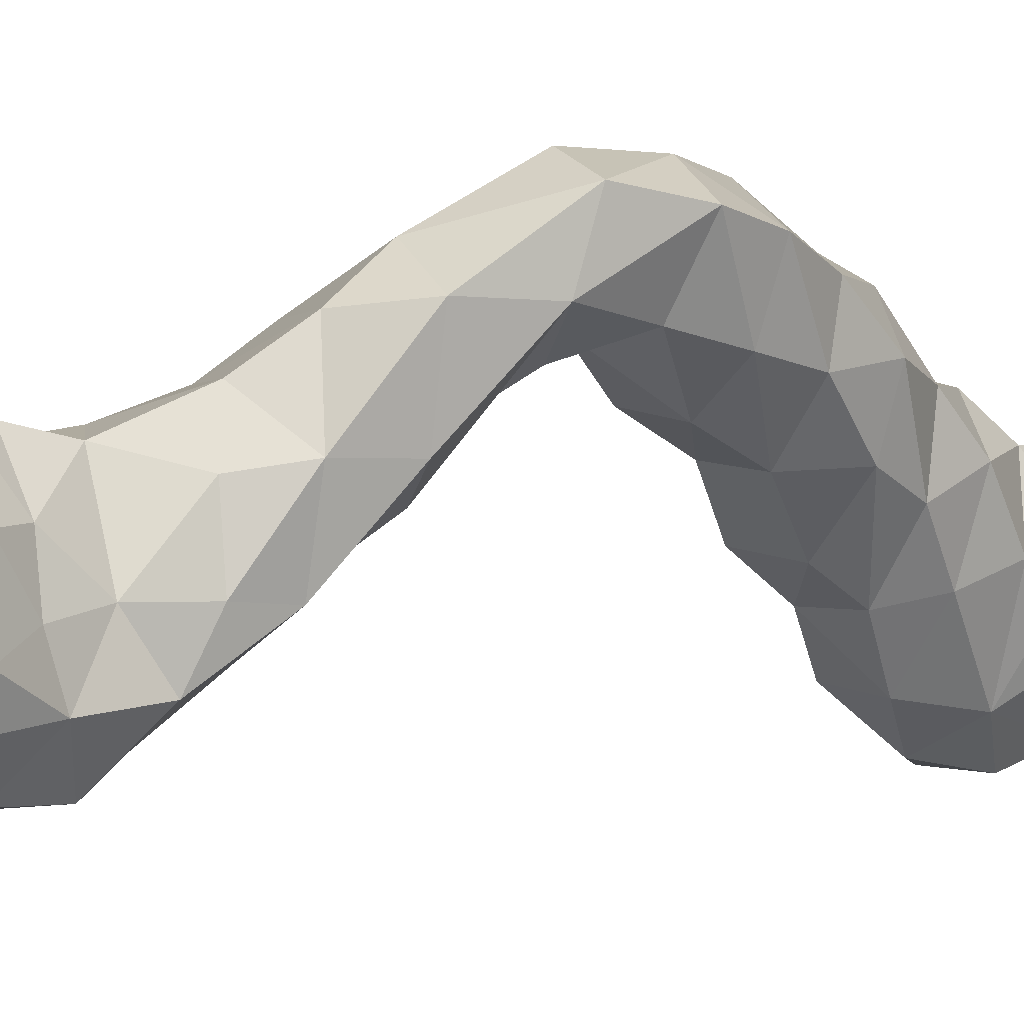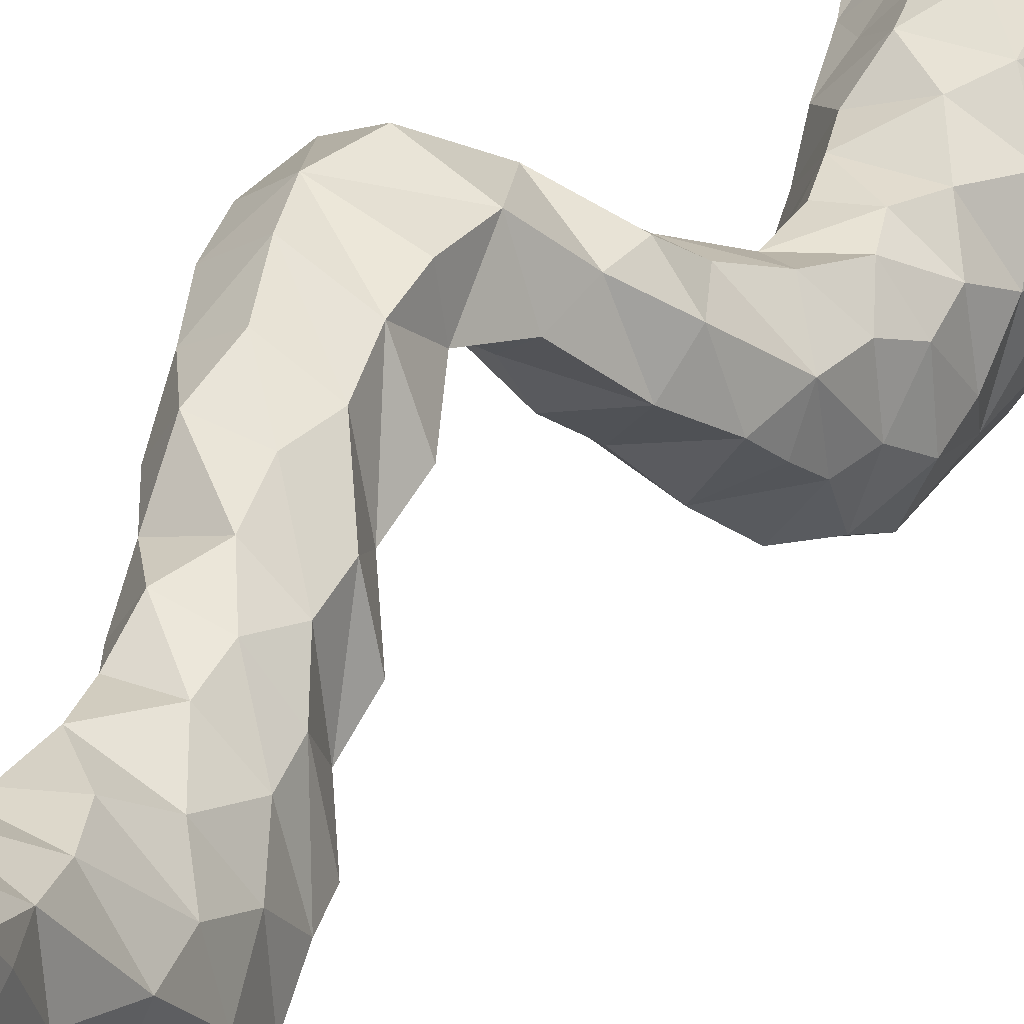
<metadata>
{"format":"obj","ext":"obj","renderer":"f3d","projection":"perspective","resolution":1024,"background":"white","views":[{"elev":-8.3,"azim":47.6,"up":"+Z"},{"elev":32.8,"azim":-152.9,"up":"+Z"}]}
</metadata>
<code>
o Cylinder.001
v -0.2966 0.9537 0.6668
v -0.4068 0.7163 -0.8623
v -0.5576 0.5405 0.6291
v -0.455 1.069 0.6313
v 0.05217 1.676 0.2758
v -0.1196 1.389 0.4496
v -0.005199 1.027 -1.087
v -0.7392 0.8947 -0.6647
v -0.8837 0.5337 0.2446
v 0.341 1.669 -0.9238
v 0.287 1.979 -0.9354
v 0.1328 2.148 -1.152
v -0.4613 1.441 0.4431
v 0.3047 2.145 -0.3855
v -0.6912 1.997 -0.871
v -0.07078 3.074 -1.242
v 0.04221 -1.806 -0.1975
v -0.7514 1.581 -0.7231
v -0.9233 1.049 -0.3335
v -0.8639 1.578 -0.2526
v -0.8441 1.045 0.3429
v -0.686 1.589 0.2077
v -0.8205 1.317 -0.5123
v 0.2491 1.713 0.03429
v -0.9381 0.9447 0.08458
v -0.4201 1.164 -0.962
v -0.07848 1.581 -1.188
v 0.1 2.194 0.02099
v -0.7649 1.848 -0.07851
v 0.1538 2.864 -1.007
v -0.7797 2.112 -0.4671
v -0.03141 2.668 -1.288
v -0.2814 2.149 0.1609
v -0.6596 2.126 -0.0541
v -0.5636 2.113 -1.098
v -0.708 2.379 -0.4095
v -0.6683 2.64 -0.7086
v -0.6009 2.639 -0.2602
v -0.3041 2.657 -0.02342
v -0.01285 2.684 -0.06106
v 0.3337 2.209 -0.7881
v -0.6094 2.479 -0.9691
v 0.1952 3.276 -0.9184
v 0.1642 3.042 -0.6261
v -0.5287 3.134 -0.6666
v 0.1441 2.721 -0.4008
v -0.4753 3.121 -0.2577
v -0.03863 3.693 -0.7471
v 0.1812 2.729 -0.7253
v 0.2433 3.405 0.1179
v -0.4062 3.143 -1.075
v -0.3745 3.581 -0.5339
v -0.04223 3.52 0.1456
v -0.4156 3.455 -0.2505
v 0.7824 3.881 0.3716
v 0.6847 0.2902 -0.4595
v -0.177 3.845 0.1173
v 0.1421 4.438 0.2939
v 0.9407 4.275 0.3781
v 0.4018 4.268 0.05848
v 0.1649 3.908 -0.4373
v 0.7353 4.379 0.9278
v 0.5796 7.458 0.1424
v -0.4422 -1.59 0.03541
v 1.04 4.328 0.767
v 0.5781 5.509 -0.006954
v 0.182 5.542 0.08168
v 0.6484 5.522 0.7841
v 0.9285 5.501 0.6125
v 0.8755 5.489 0.2892
v 0.2794 5.538 0.6004
v 1.112 4.775 0.7315
v 0.8751 4.736 0.3588
v 0.5518 1.442 -0.6273
v 0.3198 4.864 0.7798
v 0.3372 6.187 0.4605
v 0.06831 6.182 0.2177
v 0.6581 6.163 -0.05663
v 0.6967 6.181 0.3434
v 0.01293 6.166 -0.341
v 0.1863 -1.814 0.01062
v 0.666 8.514 0.7527
v 0.8388 4.818 0.9428
v 0.7413 8.41 0.3002
v 0.5685 6.734 -0.1794
v 0.475 7.217 -0.3995
v 0.1264 7.029 -0.8597
v 0.1967 6.745 0.2103
v -0.2004 6.701 -0.5949
v 0.03711 6.678 -0.8258
v -0.0744 6.72 -0.07596
v 0.5171 6.755 0.2204
v 0.3215 6.809 -0.6812
v 0.1379 7.375 -0.714
v 0.4244 7.143 0.2937
v 0.01558 7.104 0.05886
v 0.5124 8.012 -0.1882
v 0.01233 7.789 0.3328
v 0.2873 8.3 -0.1785
v 0.8192 9.602 0.5645
v -0.09886 8.209 0.4558
v -0.7218 10.26 0.3864
v -0.4122 10.43 0.7025
v 0.4595 10.38 0.1319
v -0.6385 10.49 0.485
v -0.1217 9.993 -0.1407
v -0.5132 9.903 0.5345
v 0.1269 10.15 0.8029
v 0.6814 8.906 0.8882
v -0.6446 11 -0.04329
v -0.1159 11.08 -0.1092
v 0.8852 8.683 0.6245
v -0.8268 10.98 -0.8714
v -0.1999 10.2 0.8461
v 1.11 9.244 0.5116
v -0.4545 10.53 -0.6346
v 0.162 10.61 -0.3652
v -0.707 10.5 -0.3852
v 0.3836 10.21 -0.07165
v 0.3993 9.894 0.7824
v -0.5904 11 -1.073
v 0.5309 9.224 0.9603
v 0.7359 9.654 0.3612
v 0.6129 9.63 0.2282
v -0.1041 11.03 -0.8212
v 0.101 11.09 -0.4631
v 0.2787 4.842 0.4313
v -0.03271 8.583 0.09364
v 0.02387 9.039 0.9571
v -0.095 9.736 0.9559
v 0.4255 1.756 -0.4905
v -0.853 0.5247 -0.2672
v 0.6281 0.9693 -0.2746
v 0.4369 1.489 -0.05723
v 0.7019 -0.3403 0.1619
v -0.5893 0.5096 -0.6204
v 0.5375 9.495 0.9107
v 0.3872 6.154 -0.3931
v 0.1093 -1.747 -0.3347
v 0.287 -1.771 0.2139
v 0.2608 10.48 0.3823
v 0.4955 0.3174 0.2508
v 0.1333 1.386 -1.063
v -0.4372 -1.564 -0.1491
v 0.6076 0.5708 -0.6403
v 0.4698 1.473 -0.3908
v -0.2134 8.998 0.6085
v -0.1719 8.47 0.4209
v 0.4096 0.6419 0.272
v -0.8372 11 -0.4633
v 0.03515 2.44 -0.009667
v 0.5277 6.425 -0.3189
v 0.9151 5.11 0.3128
v 0.2276 6.415 -0.6573
v -0.4526 1.906 0.2221
v -0.8452 1.842 -0.4533
v 0.04704 3.806 0.3782
v 0.6028 -1.015 -0.2251
v -0.2935 1.972 -1.209
v 0.3235 5.195 0.7221
v 0.1357 5.211 0.2349
v 0.3179 1.969 -0.1258
v 0.5781 5.144 0.1207
v -0.2223 3.224 0.004456
v 0.3267 4.116 -0.2388
v 0.2101 1.871 -1.125
v -0.09607 4.066 -0.1139
v -0.02259 0.1801 -0.8678
v 0.5323 -0.416 -0.5452
v -0.2704 -0.1812 0.562
v -0.4654 2.378 -1.22
v -0.1297 1.118 0.5679
v -0.5784 -0.8865 -0.05572
v 0.5112 1.242 -0.1918
v -0.6551 0.9541 0.5383
v 0.005973 -0.4426 -0.7252
v 0.6634 6.467 0.1186
v 0.2892 -0.4462 -0.653
v 0.717 -0.9838 0.04962
v -0.09226 -1.564 0.3458
v 0.2306 2.48 -0.4531
v 0.0177 1.923 0.2353
v 0.4095 1.952 -0.6856
v 0.7072 -0.004366 -0.1119
v 0.3536 3.66 -0.5981
v 0.3086 3.335 -0.2037
v -0.4461 0.1319 0.5906
v 0.5715 -0.7164 0.2757
v 0.2572 2.466 -0.8914
v 0.1903 1.451 0.2066
v -0.1951 1.639 0.3613
v -0.1419 1.269 -1.132
v 0.5829 0.8514 -0.7473
v 0.6224 3.952 -0.1269
v 0.08158 0.4769 -0.9349
v -0.1919 3.38 -1.049
v -0.09685 2.273 -1.318
v -0.7952 1.35 0.1612
v -0.8908 0.4624 -0.01613
v 0.3756 1.229 0.1121
v -0.1547 0.8328 0.7078
v -0.2273 0.5009 0.6667
v 0.4447 -1.068 -0.4513
v -0.2092 -0.5348 0.5372
v 0.7538 -0.3427 -0.2356
v -0.1867 -0.1078 -0.6879
v -0.7815 0.1235 0.2463
v -0.4376 -1.592 0.07034
v -0.5298 -0.218 0.4613
v -0.4524 -0.9054 0.3119
v -0.6392 -0.5165 -0.1817
v -0.1348 -0.7616 -0.5728
v 0.02585 -0.1437 0.5636
v 0.1808 -0.1269 -0.748
v -0.1382 8.216 0.01072
v 0.3367 0.1847 -0.796
v -0.1911 7.399 -0.09309
v -0.5365 -0.1225 -0.3801
v 0.62 -0.6987 -0.2537
v -0.6313 -0.5639 0.2509
v -0.7395 0.1749 -0.2383
v -0.4993 -1.254 0.1532
v 0.2497 -1.379 -0.4513
v 0.7012 9.676 0.7665
v -0.08533 10.46 0.601
v 0.6196 -0.06669 -0.4884
v 0.102 -0.8057 0.4462
v 0.3747 1.347 -0.9695
v 0.1522 2.428 -1.117
v -0.1199 9.069 0.3836
v 0.6503 0.6504 -0.3111
v 0.483 3.93 0.6085
v -0.08047 -1.216 0.4223
v -0.4308 3.366 -0.7118
v 0.3185 3.363 -0.6088
v 0.3973 5.859 -0.2605
v 0.7357 5.847 0.02966
v 0.1245 0.2209 0.5673
v 0.867 5.853 0.3817
v 0.3621 -1.459 0.3477
v -0.4601 1.575 -1.046
v 0.09942 -1.073 -0.5733
v -0.7343 0.4502 0.4729
v 0.5639 1.147 -0.7253
v -0.2393 -1.107 -0.4967
v -0.2337 0.4907 -0.8578
v -0.3562 -0.4447 -0.5551
v -0.9175 1.311 -0.2325
v -0.7204 1.317 -0.7889
v 0.3604 0.9401 0.3373
v 0.6456 0.3389 -0.007017
v -0.2351 -0.8919 0.4631
v 0.4273 3.656 0.3486
v 0.08147 4.107 0.3831
v 0.7434 5.174 0.9227
v 0.4247 -0.06039 0.3841
v -0.4862 -1.2 -0.2116
v -0.03111 5.885 -0.1552
v -0.4512 2.426 -0.02442
v -0.7225 -0.2074 0.07314
v 0.4209 -1.081 0.3648
v -0.4773 -0.827 -0.3273
v 0.3309 -0.4277 0.4888
v -0.3844 0.2147 -0.6587
v 0.3402 9.896 0.005873
v 0.9492 9.2 0.7016
v -0.3953 11.1 -0.02962
v 0.3563 5.87 0.59
v -0.06168 6.458 0.001085
v -0.08788 7.801 -0.5357
v -0.1839 8.682 0.3336
v 0.1736 6.474 0.2959
v 0.1398 9.523 0.2205
v 0.4889 7.844 0.4909
v -0.1584 6.442 -0.5605
v 0.8163 9.29 0.8664
v -0.3638 9.398 0.7968
v 0.01555 8.628 0.8525
v 0.4932 6.486 0.3934
v -0.7765 10.73 -0.6836
v -0.0171 10.83 -0.6763
v 0.5203 3.597 -0.1489
v -0.493 10.74 -0.8978
v -0.3126 9.395 0.4843
v 0.06241 5.88 0.2876
v 0.9902 9.523 0.4175
v 0.9659 8.94 0.5942
v -0.1727 8.651 0.6551
v 0.6651 7.809 0.05568
v -0.3859 9.829 0.8236
v 0.3974 8.612 0.8884
v 0.9258 8.775 0.2013
v 0.3574 8.655 0.02538
v 0.9019 9.156 0.3864
v -0.2822 7.386 -0.4937
v 0.2513 10.88 -0.2445
v -0.8353 10.76 -0.256
v -0.3608 9.916 0.08591
v 0.7317 8.234 0.501
v 0.174 10.84 0.1143
v 0.5614 9.152 0.3328
v -0.7095 10.78 0.1569
v 0.224 9.339 1.015
v -0.2297 10.77 0.3698
v -0.1707 9.367 0.9791
v -0.4912 10.81 0.3422
v -0.2443 7.78 -0.1043
v 0.2463 9.707 0.9398
v -0.3063 3.785 -0.3429
v -0.4699 11.34 -1.143
v -0.1747 11.29 -0.7298
v 0.7136 5.866 0.6457
v 1.058 5.133 0.6953
v -0.8946 11.25 -0.8226
v -0.09022 10.6 -0.568
v 0.1496 7.425 0.2902
v -0.7206 11.26 -0.4304
v 0.2088 7.777 -0.58
v 0.2862 8.194 0.6514
v -0.3673 11.31 -0.3839
v -0.7908 11.33 -1.163
v -0.6844 10.18 0.7094
v -0.6421 11.59 -0.9665
v -0.5664 10.23 -0.2636
v -0.7478 10.37 0.06928
v -0.187 6.989 -0.3001
v 0.625 6.995 -0.1164
v 0.2936 4.424 0.7429
v -0.2268 6.993 -0.803
v -0.09378 10.3 -0.3813
v 0.6236 4.444 0.2295
v -0.4299 2.788 -1.262
v -0.6317 2.892 -0.8349
v -0.5888 2.888 -0.3692
v -0.37 2.889 -0.07539
v 0.01525 3.027 -0.09516
v 0.5435 10.1 0.6181
v -0.2511 -1.806 -0.3566
v -1.001 0.7807 -0.2052
v -0.3859 -1.924 -0.083
v -0.366 10.11 0.9335
v -0.922 0.77 0.4049
v -0.3477 -1.941 0.1984
v -0.09611 -1.94 0.3353
v 0.1515 0.8773 0.6467
v 0.2947 -1.831 0.3201
v 0.6043 0.9782 0.07018
v -0.4685 0.7909 0.7594
v 0.7126 0.9203 -0.5459
v 0.6686 -1.601 0.09047
v 0.4528 0.782 -0.9492
v 0.4692 -1.689 -0.3136
v -0.08272 0.7601 -1.057
v 0.04815 -1.686 -0.4593
f 1 348 201
f 135 188 179
f 350 140 81
f 247 218 264
f 1 172 4
f 352 203 158
f 162 24 134
f 199 9 25
f 352 139 354
f 345 201 202
f 245 338 257
f 111 126 311
f 51 332 333
f 328 58 254
f 206 264 168
f 137 308 303
f 190 200 134
f 214 216 178
f 257 222 173
f 136 132 8
f 309 52 54
f 127 75 160
f 69 255 313
f 37 38 334
f 129 278 291
f 218 247 211
f 111 320 267
f 83 75 328
f 88 279 92
f 2 353 246
f 73 127 163
f 201 345 172
f 222 64 208
f 2 246 136
f 231 251 56
f 218 221 264
f 149 238 142
f 226 56 205
f 221 207 199
f 222 210 220
f 119 330 315
f 130 303 308
f 325 105 302
f 111 296 126
f 345 250 200
f 184 205 56
f 180 343 344
f 25 19 339
f 128 215 271
f 340 64 144
f 211 262 257
f 340 144 338
f 338 139 17
f 203 223 242
f 3 187 348
f 352 81 17
f 29 20 22
f 61 309 167
f 10 143 27
f 39 336 335
f 13 22 198
f 223 203 352
f 227 261 263
f 16 32 332
f 28 162 14
f 59 194 165
f 120 337 108
f 164 47 335
f 172 1 201
f 50 164 336
f 281 117 315
f 238 202 187
f 94 329 295
f 138 78 237
f 77 268 76
f 46 40 151
f 212 247 176
f 143 192 27
f 42 171 35
f 307 295 217
f 193 349 145
f 119 315 117
f 305 129 303
f 129 277 147
f 116 330 324
f 325 102 105
f 105 322 103
f 101 148 215
f 284 277 107
f 36 31 34
f 116 118 280
f 204 252 233
f 83 62 65
f 141 304 225
f 348 4 175
f 5 190 24
f 32 30 229
f 250 347 200
f 112 84 287
f 240 346 350
f 347 250 149
f 300 111 304
f 96 91 88
f 341 103 322
f 146 174 349
f 109 82 112
f 110 150 297
f 6 345 190
f 127 328 75
f 319 98 274
f 287 115 266
f 103 306 105
f 150 314 113
f 7 228 351
f 349 193 244
f 257 173 211
f 330 116 315
f 44 46 49
f 107 102 325
f 124 265 286
f 104 100 119
f 106 265 124
f 81 344 17
f 115 287 84
f 100 123 119
f 124 301 273
f 109 276 122
f 19 8 339
f 25 21 198
f 245 262 247
f 82 299 112
f 347 133 174
f 25 248 19
f 175 342 243
f 13 198 175
f 341 322 290
f 175 21 342
f 179 205 135
f 188 261 179
f 26 353 2
f 12 197 229
f 26 192 7
f 162 134 146
f 34 29 155
f 220 209 207
f 121 321 310
f 232 254 157
f 247 212 245
f 3 243 187
f 64 222 144
f 245 257 262
f 115 286 266
f 87 90 329
f 9 342 25
f 206 176 247
f 24 190 134
f 121 281 283
f 214 176 168
f 150 113 280
f 5 182 191
f 184 251 135
f 130 305 303
f 31 156 34
f 9 207 243
f 122 276 137
f 14 183 41
f 119 265 330
f 107 277 290
f 117 104 119
f 256 263 135
f 180 344 346
f 113 283 280
f 109 112 287
f 102 322 105
f 129 147 288
f 219 169 205
f 350 158 179
f 284 230 147
f 97 86 94
f 101 278 288
f 101 288 148
f 208 340 343
f 10 166 11
f 138 237 236
f 63 86 289
f 110 317 150
f 38 39 335
f 180 346 240
f 201 348 202
f 221 260 207
f 20 156 18
f 274 63 289
f 10 74 228
f 95 92 327
f 95 96 88
f 179 219 205
f 350 179 261
f 192 26 241
f 67 71 285
f 78 152 177
f 13 175 4
f 80 138 236
f 141 300 304
f 158 350 352
f 159 241 15
f 264 246 168
f 136 264 221
f 226 169 216
f 182 5 24
f 8 2 136
f 50 282 253
f 59 65 55
f 77 76 272
f 261 188 263
f 131 146 74
f 194 55 282
f 209 187 207
f 288 147 271
f 104 300 141
f 308 120 108
f 108 130 308
f 131 10 183
f 13 6 191
f 308 137 224
f 19 23 249
f 351 193 145
f 174 146 134
f 219 179 158
f 11 12 41
f 6 172 345
f 6 190 5
f 79 76 312
f 79 279 76
f 98 101 307
f 107 290 322
f 19 248 23
f 11 166 12
f 39 40 336
f 70 237 239
f 47 334 335
f 18 23 248
f 83 255 160
f 148 288 271
f 55 253 282
f 28 182 162
f 44 336 46
f 51 45 234
f 140 350 346
f 8 19 249
f 10 27 166
f 175 243 3
f 159 27 241
f 33 28 151
f 61 165 194
f 44 235 186
f 167 309 57
f 189 49 181
f 59 73 72
f 57 54 53
f 48 43 196
f 33 151 259
f 20 18 248
f 96 95 316
f 66 237 70
f 339 132 199
f 8 249 26
f 93 85 152
f 51 234 196
f 127 331 58
f 194 282 185
f 67 161 160
f 94 87 329
f 70 69 313
f 83 160 75
f 262 211 247
f 73 153 72
f 80 236 258
f 175 3 348
f 93 86 327
f 173 222 220
f 150 317 314
f 83 65 72
f 347 174 134
f 80 285 77
f 71 68 268
f 71 268 285
f 146 131 162
f 50 53 164
f 65 59 72
f 236 66 67
f 13 155 22
f 132 339 8
f 60 167 58
f 328 254 232
f 99 293 292
f 188 135 263
f 245 354 338
f 95 88 92
f 128 230 301
f 12 189 41
f 112 299 84
f 101 215 307
f 136 221 132
f 36 259 38
f 217 96 316
f 131 183 14
f 131 74 10
f 42 35 15
f 42 37 333
f 159 35 171
f 200 347 134
f 104 296 300
f 205 184 135
f 238 149 345
f 298 107 325
f 11 41 183
f 63 274 316
f 145 216 351
f 128 301 293
f 257 144 222
f 307 270 295
f 42 31 36
f 170 204 213
f 222 208 343
f 9 243 342
f 14 41 181
f 63 95 327
f 264 136 246
f 33 155 182
f 187 170 213
f 215 148 271
f 15 156 31
f 13 4 172
f 256 142 238
f 276 100 224
f 138 152 78
f 113 121 283
f 16 51 196
f 129 291 109
f 97 94 318
f 202 348 187
f 193 351 244
f 223 354 242
f 353 195 168
f 177 85 92
f 215 270 307
f 105 306 302
f 110 297 302
f 195 353 351
f 16 30 32
f 6 5 191
f 129 109 122
f 56 145 349
f 17 340 338
f 303 122 137
f 200 190 345
f 212 242 245
f 169 226 205
f 81 352 350
f 137 276 224
f 203 169 158
f 211 260 221
f 124 294 301
f 18 249 23
f 231 349 133
f 42 333 332
f 140 344 81
f 132 221 199
f 169 219 158
f 123 265 119
f 176 206 168
f 176 214 178
f 13 172 6
f 106 124 273
f 240 261 233
f 197 12 159
f 220 210 204
f 233 180 240
f 180 222 343
f 222 233 210
f 128 271 230
f 129 122 303
f 63 316 95
f 10 11 183
f 319 274 299
f 108 225 114
f 252 204 210
f 159 15 35
f 340 17 344
f 242 212 176
f 99 215 128
f 97 289 86
f 125 310 311
f 347 149 142
f 348 1 4
f 90 89 329
f 96 326 91
f 29 22 155
f 106 273 298
f 20 29 156
f 266 276 109
f 98 307 217
f 198 22 20
f 7 143 228
f 139 338 354
f 7 192 143
f 89 269 91
f 344 140 346
f 10 228 143
f 27 159 166
f 142 256 135
f 26 7 353
f 246 353 168
f 250 345 149
f 9 199 207
f 12 166 159
f 63 327 86
f 7 351 353
f 86 93 94
f 267 110 306
f 115 292 294
f 25 342 21
f 85 327 92
f 133 349 174
f 25 339 199
f 139 352 17
f 159 171 197
f 304 306 103
f 129 305 277
f 284 147 277
f 281 125 126
f 82 291 319
f 103 114 225
f 126 296 281
f 323 321 314
f 123 286 265
f 325 324 298
f 325 118 324
f 324 106 298
f 129 288 278
f 125 281 121
f 125 311 126
f 111 311 320
f 115 294 286
f 323 320 311
f 117 281 296
f 323 310 321
f 130 114 341
f 116 324 118
f 120 308 224
f 130 290 305
f 118 297 280
f 117 296 104
f 116 280 283
f 116 283 315
f 104 337 224
f 125 121 310
f 113 314 321
f 104 224 100
f 99 270 215
f 286 123 266
f 111 300 296
f 111 267 304
f 110 267 317
f 110 302 306
f 141 225 108
f 337 120 224
f 104 141 337
f 108 337 141
f 82 109 291
f 124 286 294
f 147 230 271
f 323 311 310
f 341 290 130
f 107 322 102
f 106 330 265
f 106 324 330
f 325 297 118
f 115 84 292
f 325 302 297
f 298 284 107
f 150 280 297
f 84 289 97
f 304 103 225
f 103 341 114
f 108 114 130
f 98 316 274
f 100 266 123
f 100 276 266
f 266 109 287
f 89 91 326
f 93 152 154
f 99 318 270
f 101 319 278
f 98 217 316
f 98 319 101
f 97 99 292
f 84 299 289
f 97 292 84
f 96 217 326
f 319 299 82
f 85 177 152
f 90 154 275
f 92 279 177
f 91 272 88
f 93 154 90
f 90 275 89
f 89 275 269
f 93 87 94
f 89 326 329
f 88 272 279
f 97 318 99
f 94 270 318
f 87 93 90
f 80 154 138
f 78 79 239
f 99 128 293
f 93 327 85
f 76 279 272
f 68 312 268
f 67 160 71
f 80 258 285
f 79 177 279
f 76 268 312
f 77 272 269
f 78 239 237
f 77 285 268
f 80 275 154
f 94 295 270
f 78 177 79
f 138 154 152
f 91 269 272
f 79 312 239
f 83 313 255
f 127 160 161
f 62 83 328
f 68 69 312
f 72 153 313
f 71 255 68
f 67 285 258
f 69 239 312
f 70 313 153
f 71 160 255
f 70 239 69
f 68 255 69
f 127 161 163
f 80 77 269
f 66 236 237
f 67 163 161
f 67 258 236
f 73 331 127
f 66 163 67
f 66 153 163
f 61 167 165
f 73 59 331
f 66 70 153
f 127 58 328
f 73 163 153
f 254 58 167
f 65 62 232
f 61 48 309
f 57 309 54
f 60 165 167
f 80 269 275
f 59 165 60
f 61 194 185
f 157 254 57
f 59 60 331
f 55 65 232
f 254 167 57
f 282 235 185
f 59 55 194
f 232 253 55
f 83 72 313
f 232 157 253
f 57 53 157
f 58 331 60
f 328 232 62
f 54 234 45
f 53 253 157
f 54 164 53
f 164 335 336
f 52 234 54
f 24 162 182
f 282 50 186
f 185 43 48
f 282 186 235
f 332 171 42
f 48 61 185
f 48 234 52
f 185 235 43
f 53 50 253
f 44 30 43
f 50 336 186
f 48 52 309
f 46 181 49
f 46 336 40
f 18 241 249
f 44 43 235
f 45 333 334
f 45 334 47
f 48 196 234
f 54 47 164
f 336 44 186
f 332 32 197
f 156 29 34
f 36 34 259
f 39 259 151
f 18 156 15
f 46 151 181
f 16 43 30
f 42 36 37
f 39 151 40
f 38 335 334
f 37 334 333
f 41 189 181
f 44 49 30
f 28 14 151
f 32 229 197
f 36 38 37
f 131 14 162
f 30 189 229
f 198 20 248
f 34 155 33
f 15 241 18
f 12 229 189
f 16 332 51
f 13 191 155
f 33 182 28
f 43 16 196
f 54 45 47
f 332 197 171
f 30 49 189
f 42 15 31
f 259 39 38
f 198 21 175
f 51 333 45
f 14 181 151
f 34 33 259
f 198 248 25
f 180 233 222
f 8 26 2
f 26 249 241
f 27 192 241
f 64 340 208
f 144 257 338
f 56 216 145
f 187 243 207
f 213 238 187
f 349 231 56
f 204 209 220
f 213 204 263
f 238 345 202
f 204 170 187
f 233 252 210
f 203 178 169
f 216 195 351
f 354 245 242
f 238 213 263
f 251 133 347
f 216 168 195
f 263 256 238
f 135 251 142
f 56 226 216
f 251 231 133
f 264 206 247
f 251 347 142
f 221 218 211
f 211 173 220
f 211 220 260
f 113 321 121
f 354 223 352
f 233 227 204
f 242 178 203
f 74 349 244
f 349 74 146
f 216 214 168
f 155 191 182
f 207 260 220
f 242 176 178
f 228 74 244
f 228 244 351
f 169 178 216
f 204 227 263
f 261 240 350
f 233 261 227
f 204 187 209
f 251 184 56
f 290 277 305
f 319 291 278
f 295 326 217
f 293 294 292
f 301 230 273
f 293 301 294
f 230 284 273
f 304 267 306
f 289 299 274
f 284 298 273
f 317 323 314
f 323 317 320
f 315 283 281
f 329 326 295
f 317 267 320
f 344 343 340

</code>
